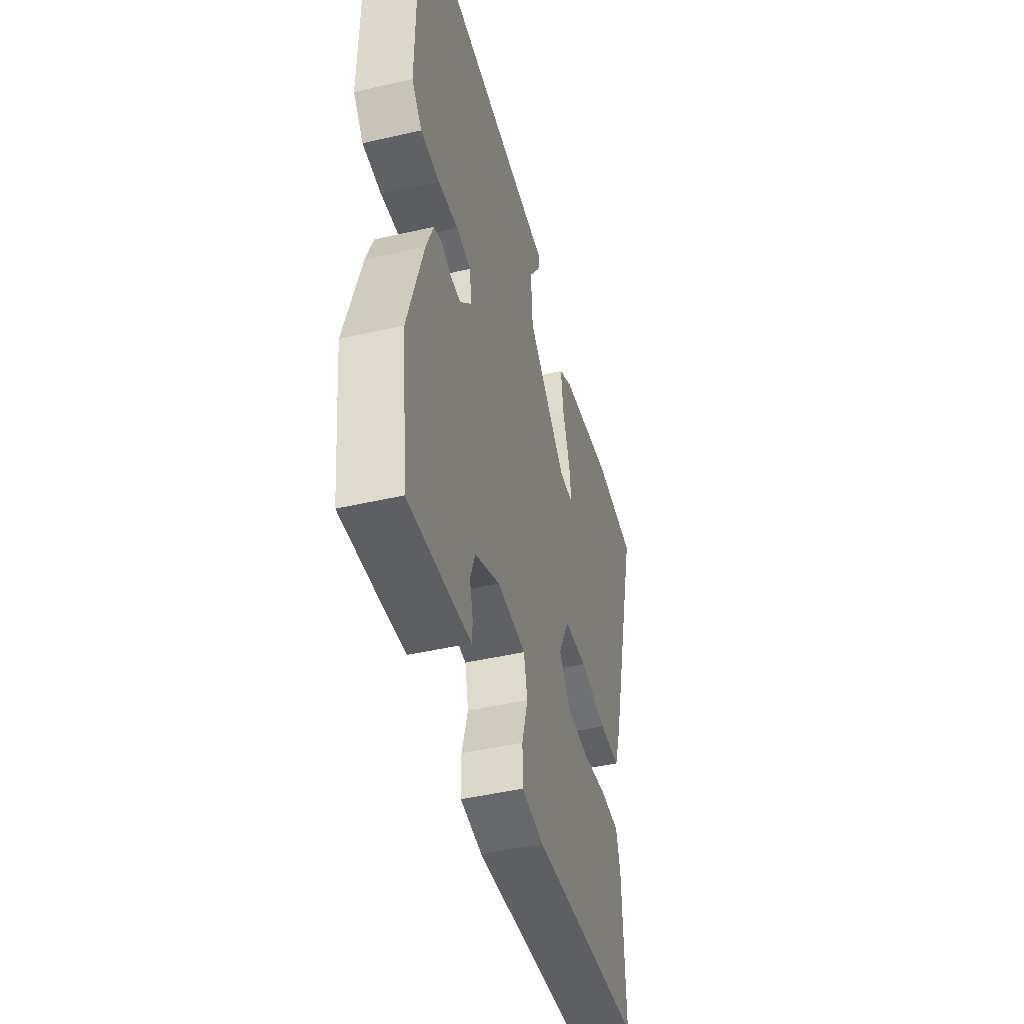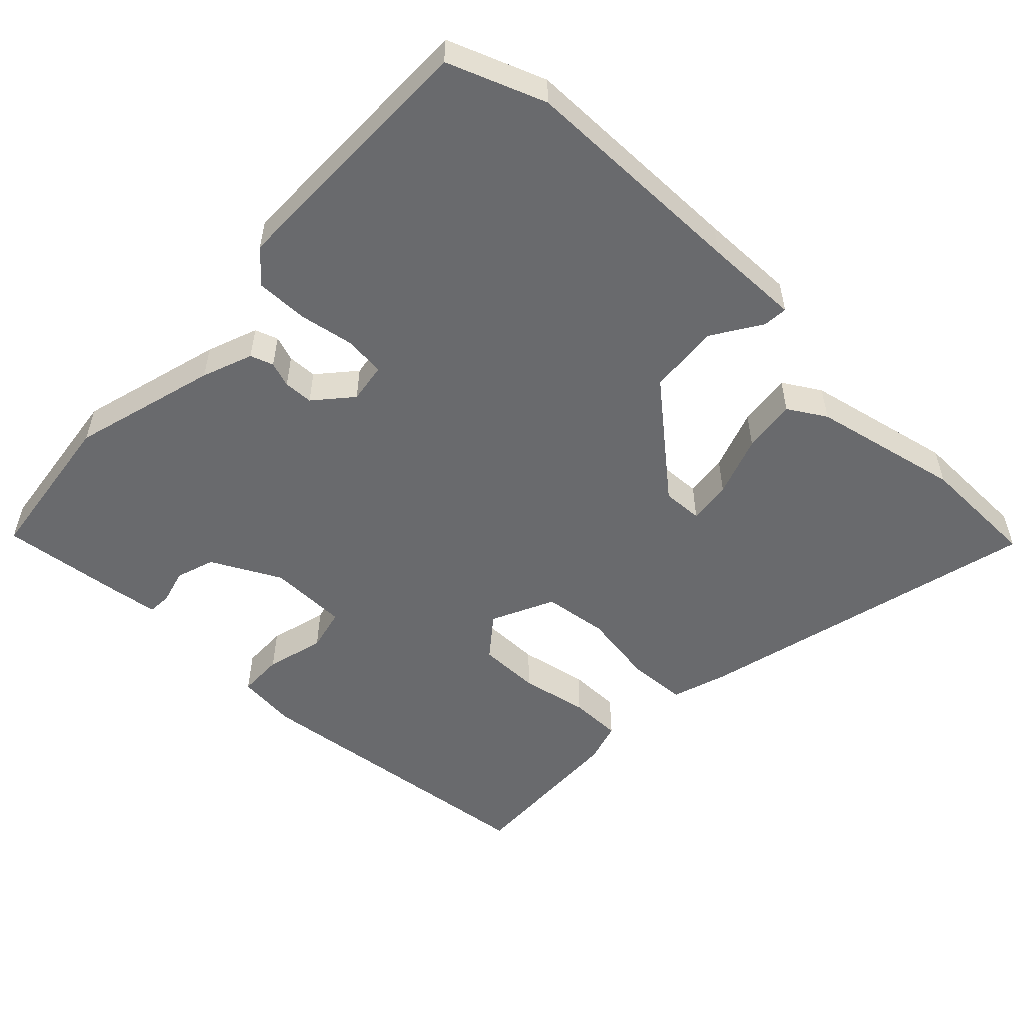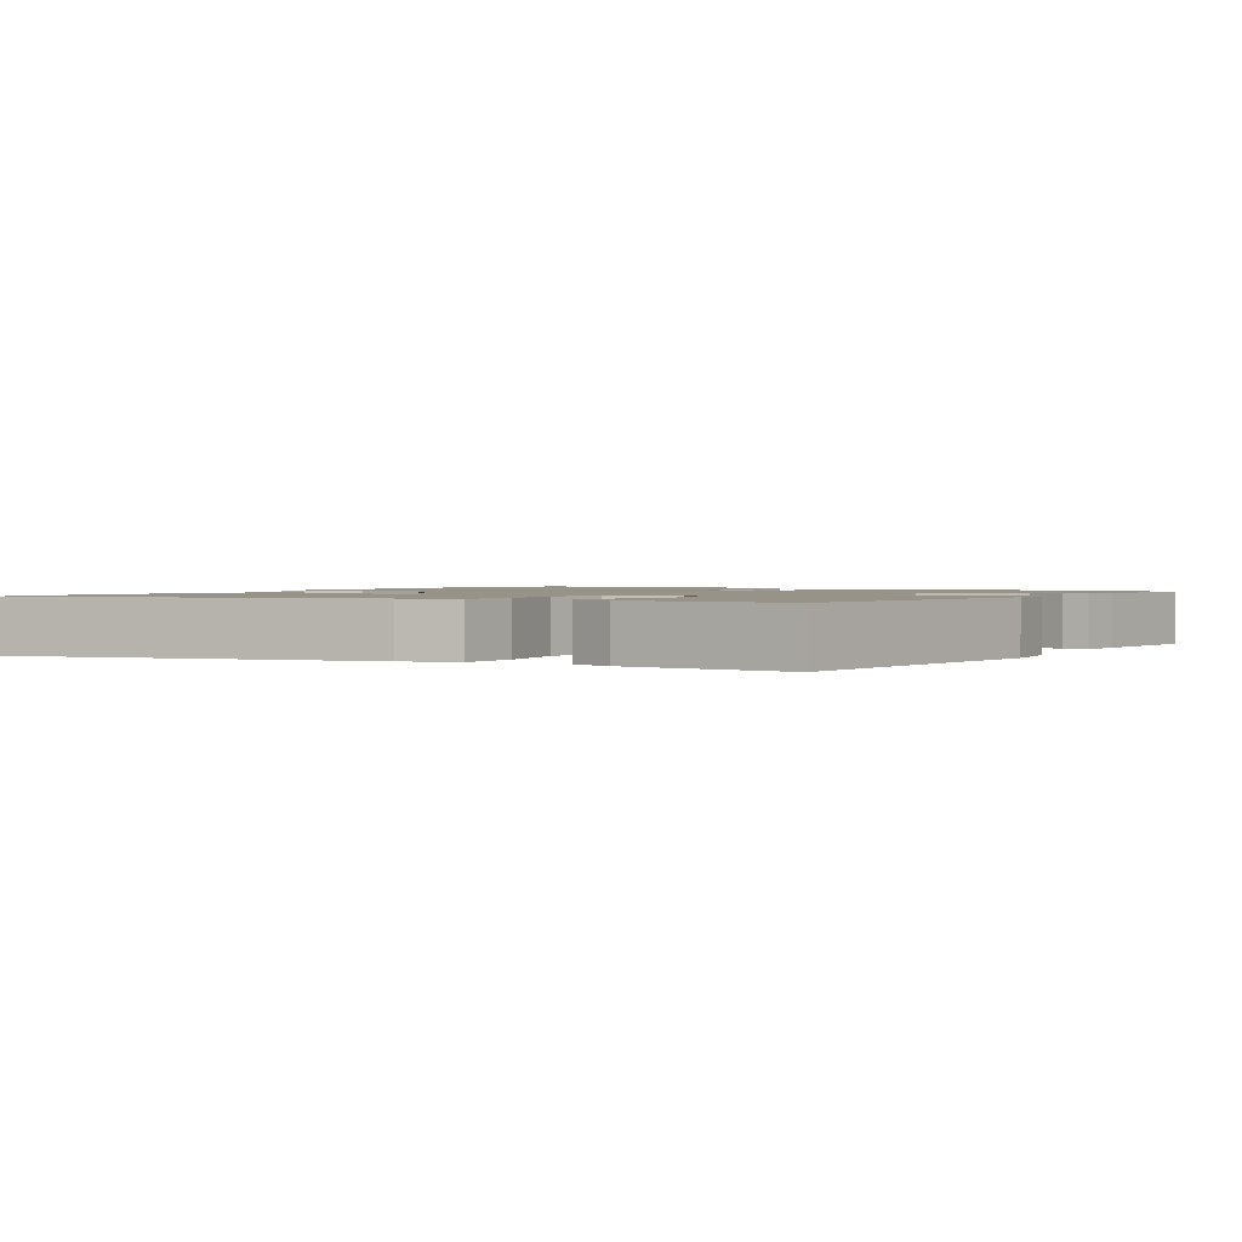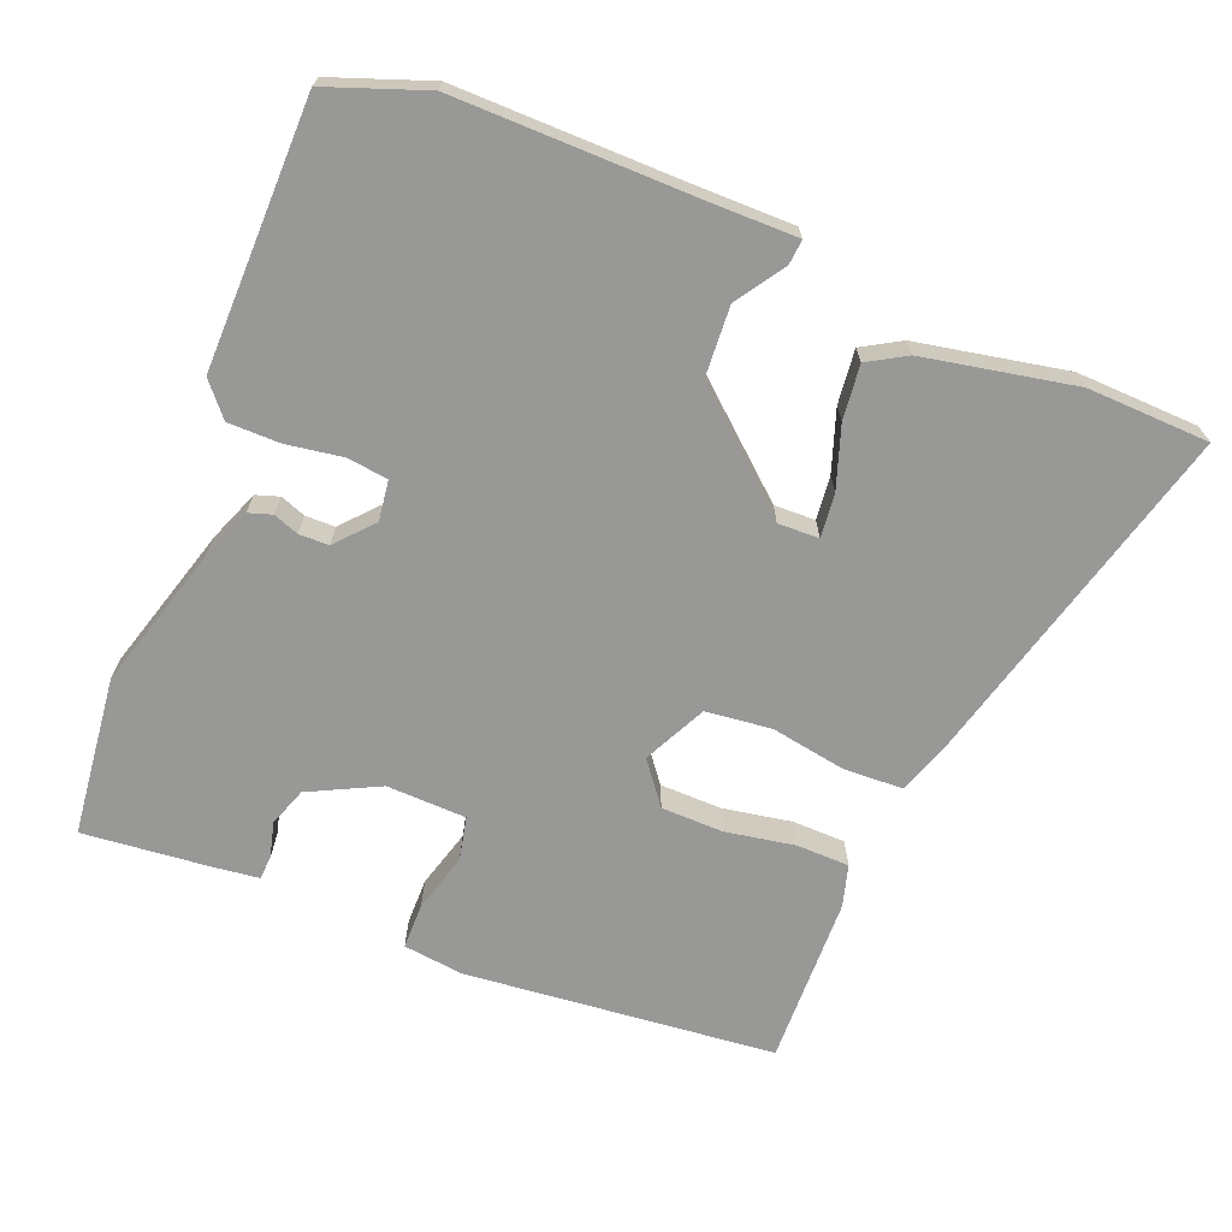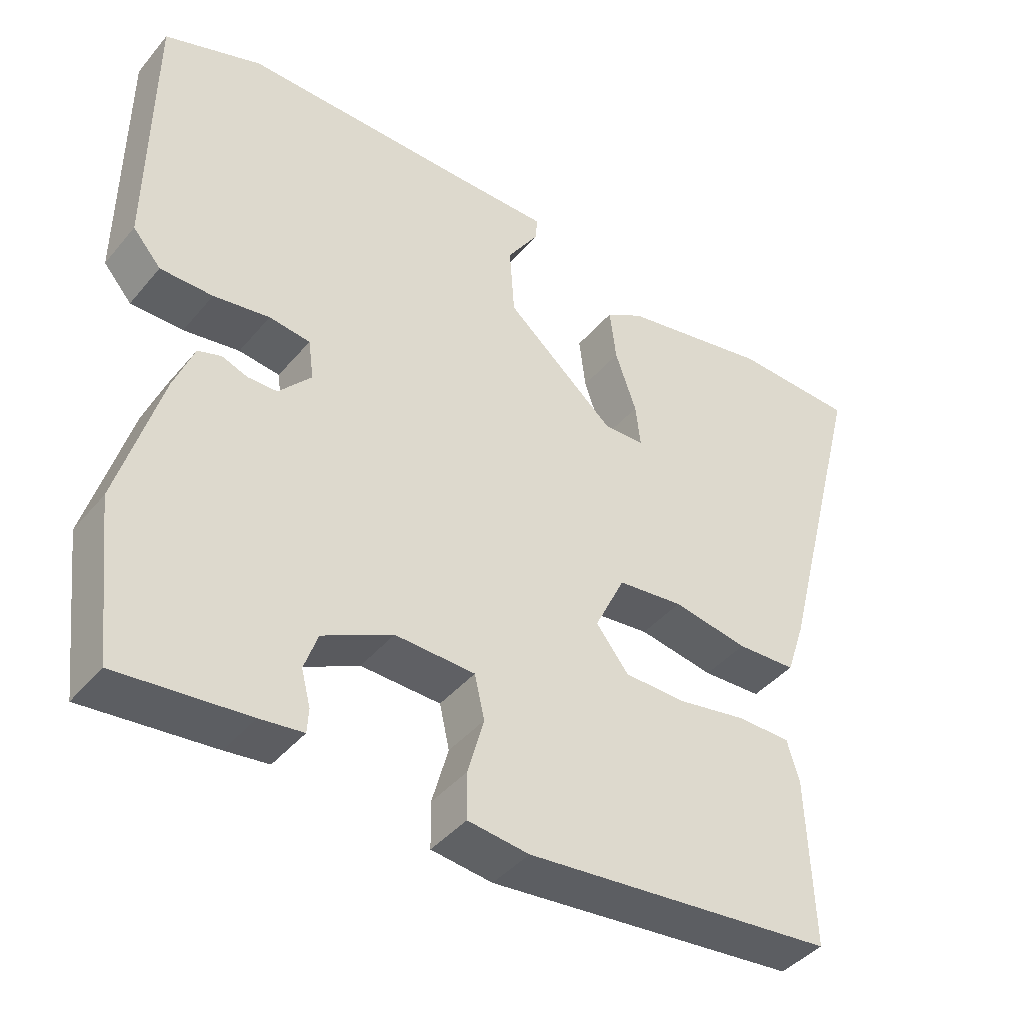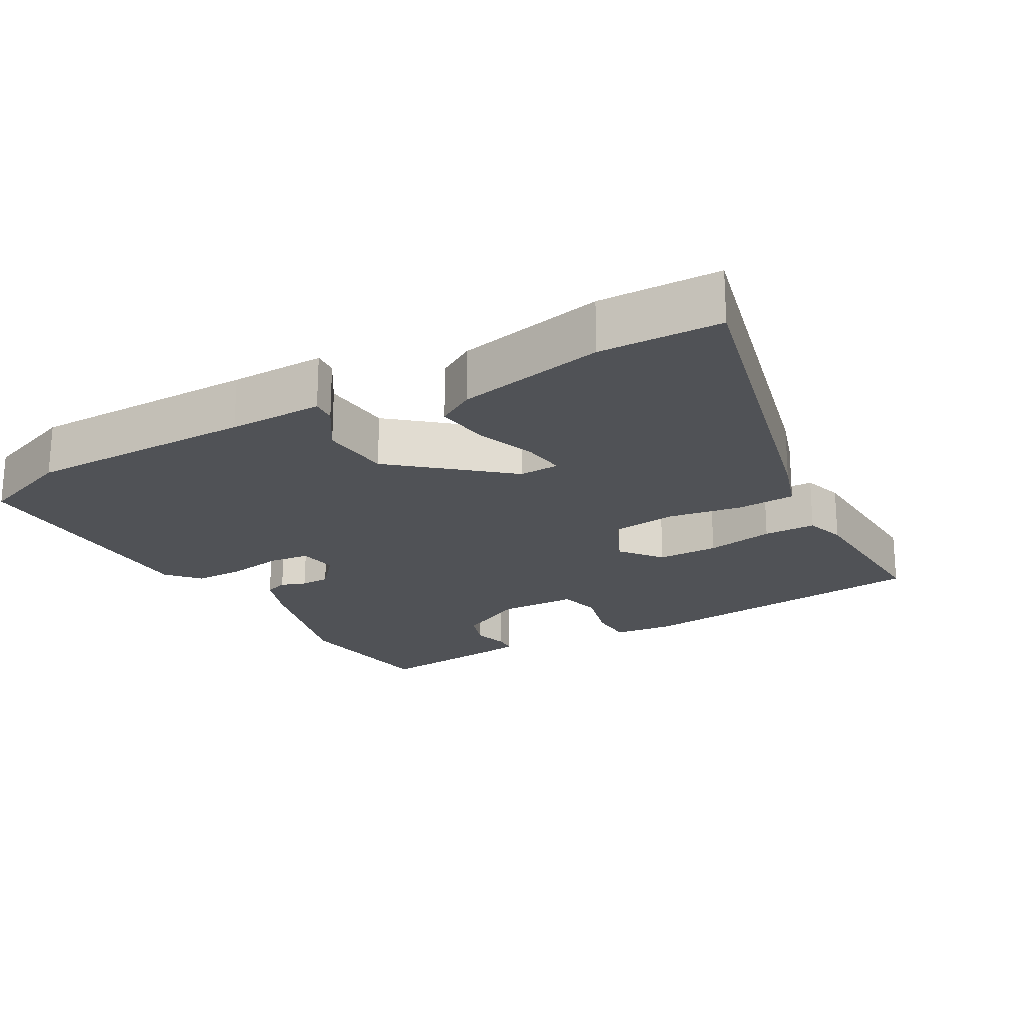
<metadata>
{"format":"obj","ext":"obj","renderer":"f3d","projection":"perspective","resolution":1024,"background":"white","views":[{"elev":-46.3,"azim":-75.4,"up":"+Z"},{"elev":-53.0,"azim":-43.2,"up":"+Y"},{"elev":1.5,"azim":122.3,"up":"+Y"},{"elev":-68.5,"azim":-22.2,"up":"+Y"},{"elev":-42.5,"azim":-36.5,"up":"+Z"},{"elev":-20.9,"azim":30.0,"up":"+Y"}]}
</metadata>
<code>
v 0.486 0.07 -0.503
v 0.047 0.07 -0.549
v -0.039 0.07 -0.539
v -0.04 0.07 -0.474
v -0.017 0.07 -0.391
v -0.031 0.07 -0.329
v -0.144 0.07 -0.326
v -0.243 0.07 -0.376
v -0.262 0.07 -0.431
v -0.249 0.07 -0.481
v -0.251 0.07 -0.515
v -0.312 0.07 -0.523
v -0.495 0.07 -0.542
v -0.522 0.07 -0.317
v -0.463 0.07 -0.111
v -0.435 0.07 -0.039
v -0.402 0.07 -0.028
v -0.366 0.07 -0.041
v -0.324 0.07 -0.04
v -0.278 0.07 0.012
v -0.286 0.07 0.069
v -0.344 0.07 0.076
v -0.423 0.07 0.063
v -0.497 0.07 0.063
v -0.537 0.07 0.109
v -0.535 0.07 0.487
v -0.397 0.07 0.538
v -0.069 0.07 0.537
v 0.067 0.07 0.538
v 0.064 0.07 0.503
v 0.019 0.07 0.434
v 0.026 0.07 0.332
v 0.182 0.07 0.198
v 0.24 0.07 0.2
v 0.233 0.07 0.262
v 0.203 0.07 0.349
v 0.194 0.07 0.426
v 0.248 0.07 0.458
v 0.461 0.07 0.501
v 0.634 0.07 0.496
v 0.507 0.07 0.003
v 0.481 0.07 -0.075
v 0.397 0.07 -0.079
v 0.29 0.07 -0.061
v 0.197 0.07 -0.072
v 0.154 0.07 -0.161
v 0.2 0.07 -0.22
v 0.288 0.07 -0.221
v 0.386 0.07 -0.203
v 0.461 0.07 -0.204
v 0.478 0.07 -0.263
v 0.486 0 -0.503
v 0.047 0 -0.549
v -0.039 0 -0.539
v -0.04 0 -0.474
v -0.017 0 -0.391
v -0.031 0 -0.329
v -0.144 0 -0.326
v -0.243 0 -0.376
v -0.262 0 -0.431
v -0.249 0 -0.481
v -0.251 0 -0.515
v -0.312 0 -0.523
v -0.495 0 -0.542
v -0.522 0 -0.317
v -0.463 0 -0.111
v -0.435 0 -0.039
v -0.402 0 -0.028
v -0.366 0 -0.041
v -0.324 0 -0.04
v -0.278 0 0.012
v -0.286 0 0.069
v -0.344 0 0.076
v -0.423 0 0.063
v -0.497 0 0.063
v -0.537 0 0.109
v -0.535 0 0.487
v -0.397 0 0.538
v -0.069 0 0.537
v 0.067 0 0.538
v 0.064 0 0.503
v 0.019 0 0.434
v 0.026 0 0.332
v 0.182 0 0.198
v 0.24 0 0.2
v 0.233 0 0.262
v 0.203 0 0.349
v 0.194 0 0.426
v 0.248 0 0.458
v 0.461 0 0.501
v 0.634 0 0.496
v 0.507 0 0.003
v 0.481 0 -0.075
v 0.397 0 -0.079
v 0.29 0 -0.061
v 0.197 0 -0.072
v 0.154 0 -0.161
v 0.2 0 -0.22
v 0.288 0 -0.221
v 0.386 0 -0.203
v 0.461 0 -0.204
v 0.478 0 -0.263
f 3 4 5
f 2 3 5
f 1 2 5
f 51 1 5
f 50 51 5
f 49 50 5
f 48 49 5
f 47 48 5 6
f 46 47 6 7
f 45 46 7 8
f 42 43 44
f 41 42 44
f 40 41 44
f 39 40 44
f 38 39 44
f 35 36 37 38
f 34 35 38 44
f 33 34 44 45
f 28 29 30 31
f 28 31 32
f 27 28 32
f 26 27 32
f 25 26 32
f 24 25 32
f 23 24 32
f 22 23 32
f 21 22 32 33
f 16 17 18
f 15 16 18
f 14 15 18
f 13 14 18
f 12 13 18
f 11 12 18
f 10 11 18
f 9 10 18
f 8 9 18 19
f 45 8 19 20
f 20 21 33 45
f 56 55 54
f 56 54 53
f 56 53 52
f 56 52 102
f 56 102 101
f 56 101 100
f 56 100 99
f 57 56 99 98
f 58 57 98 97
f 59 58 97 96
f 95 94 93
f 95 93 92
f 95 92 91
f 95 91 90
f 95 90 89
f 89 88 87 86
f 95 89 86 85
f 96 95 85 84
f 82 81 80 79
f 83 82 79
f 83 79 78
f 83 78 77
f 83 77 76
f 83 76 75
f 83 75 74
f 83 74 73
f 84 83 73 72
f 69 68 67
f 69 67 66
f 69 66 65
f 69 65 64
f 69 64 63
f 69 63 62
f 69 62 61
f 69 61 60
f 70 69 60 59
f 71 70 59 96
f 96 84 72 71
f 1 52 53 2
f 2 53 54 3
f 3 54 55 4
f 4 55 56 5
f 5 56 57 6
f 6 57 58 7
f 7 58 59 8
f 8 59 60 9
f 9 60 61 10
f 10 61 62 11
f 11 62 63 12
f 12 63 64 13
f 13 64 65 14
f 14 65 66 15
f 15 66 67 16
f 16 67 68 17
f 17 68 69 18
f 18 69 70 19
f 19 70 71 20
f 20 71 72 21
f 21 72 73 22
f 22 73 74 23
f 23 74 75 24
f 24 75 76 25
f 25 76 77 26
f 26 77 78 27
f 27 78 79 28
f 28 79 80 29
f 29 80 81 30
f 30 81 82 31
f 31 82 83 32
f 32 83 84 33
f 33 84 85 34
f 34 85 86 35
f 35 86 87 36
f 36 87 88 37
f 37 88 89 38
f 38 89 90 39
f 39 90 91 40
f 40 91 92 41
f 41 92 93 42
f 42 93 94 43
f 43 94 95 44
f 44 95 96 45
f 45 96 97 46
f 46 97 98 47
f 47 98 99 48
f 48 99 100 49
f 49 100 101 50
f 50 101 102 51
f 51 102 52 1

</code>
